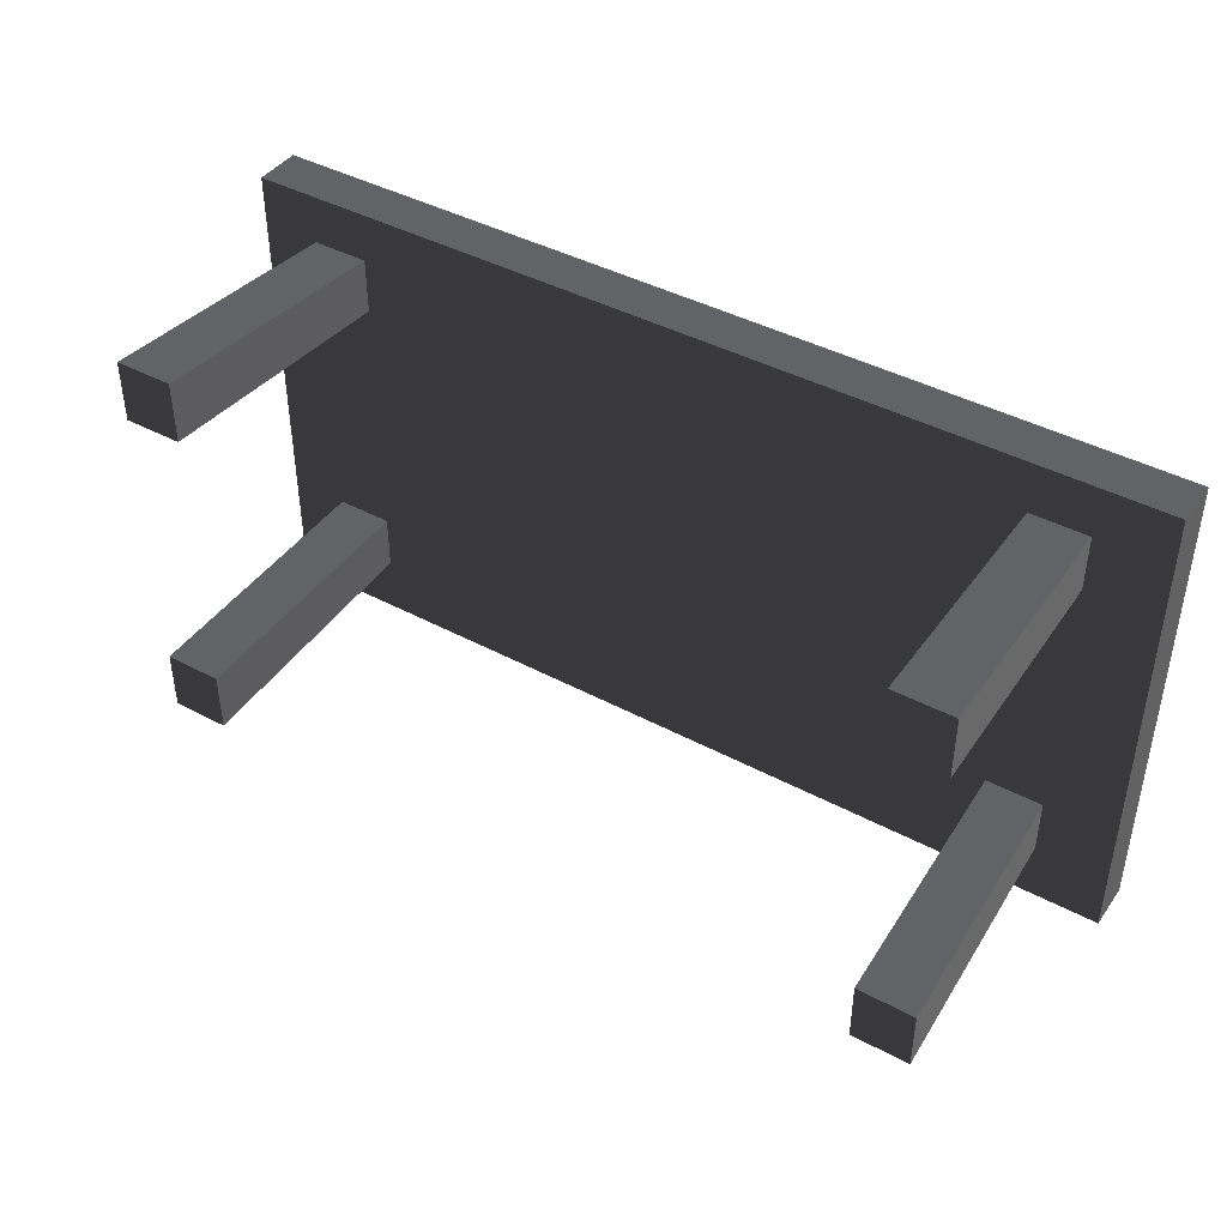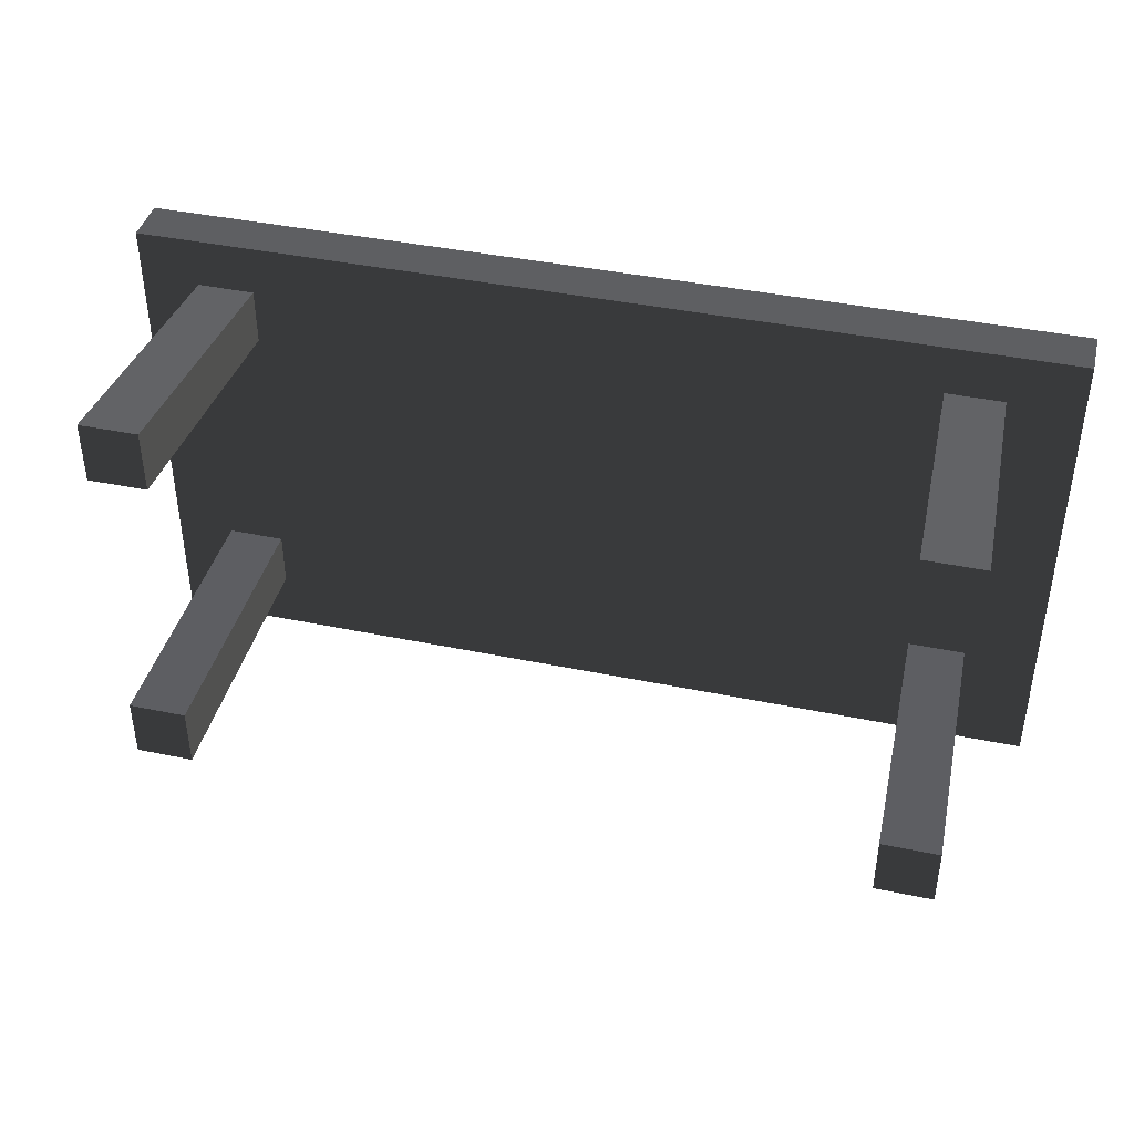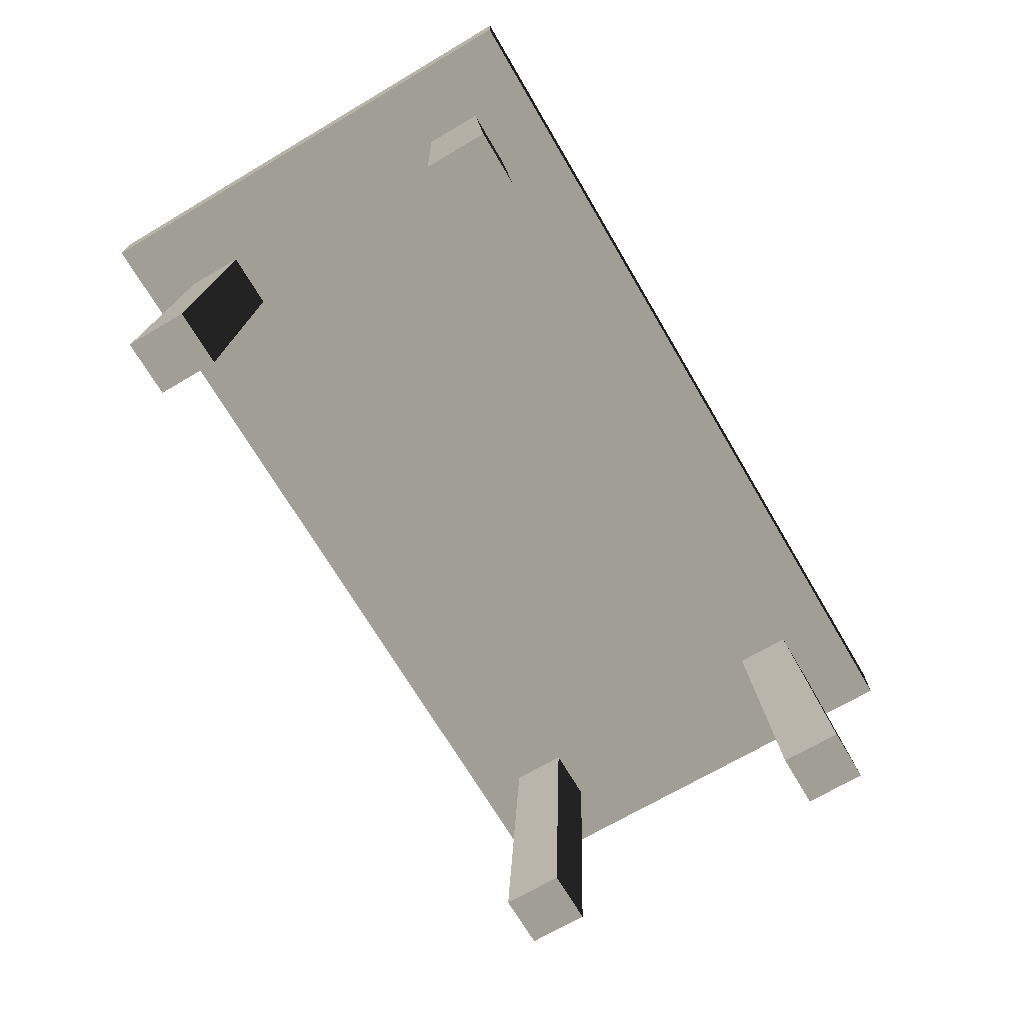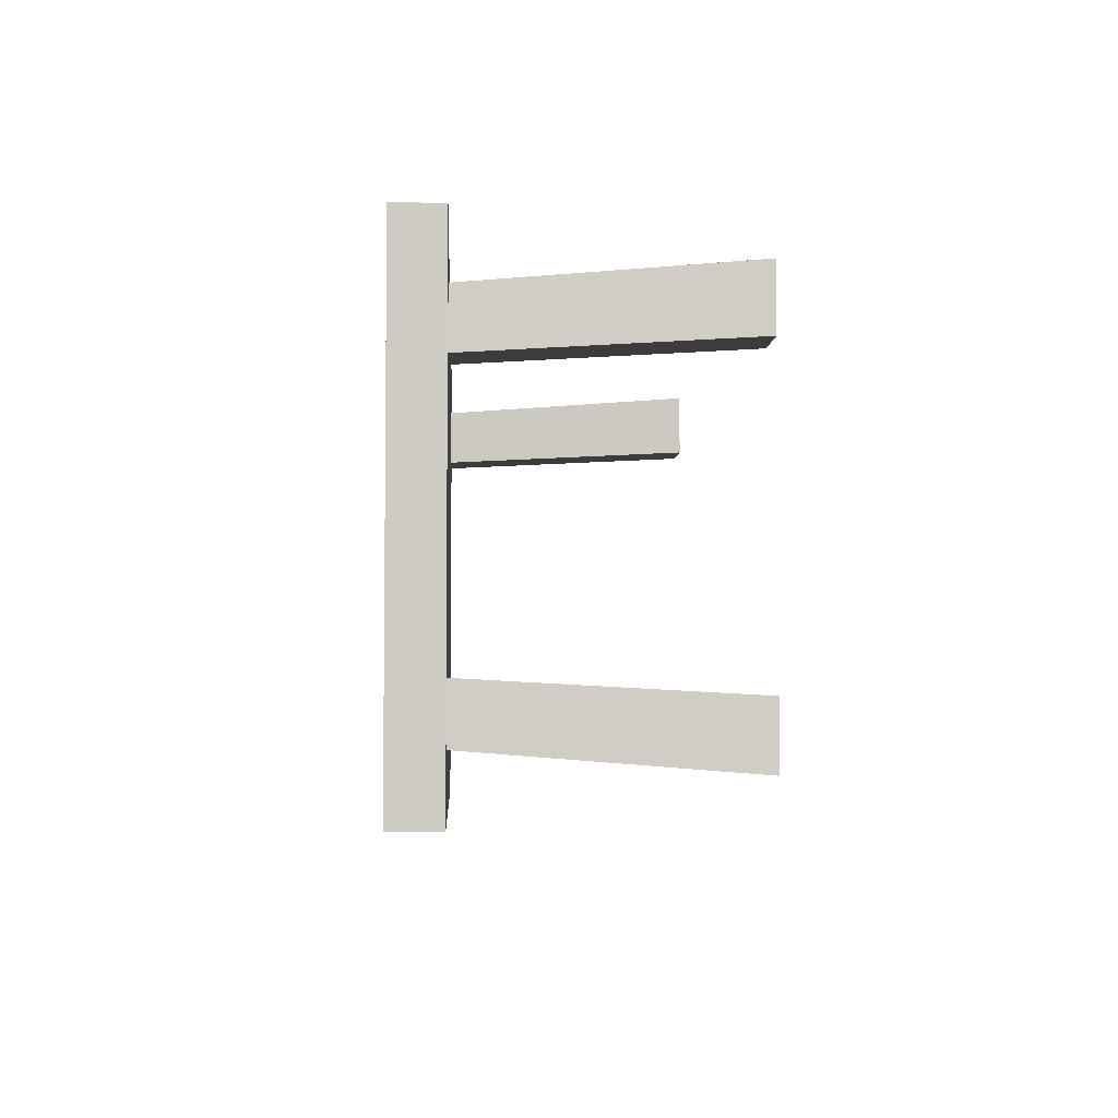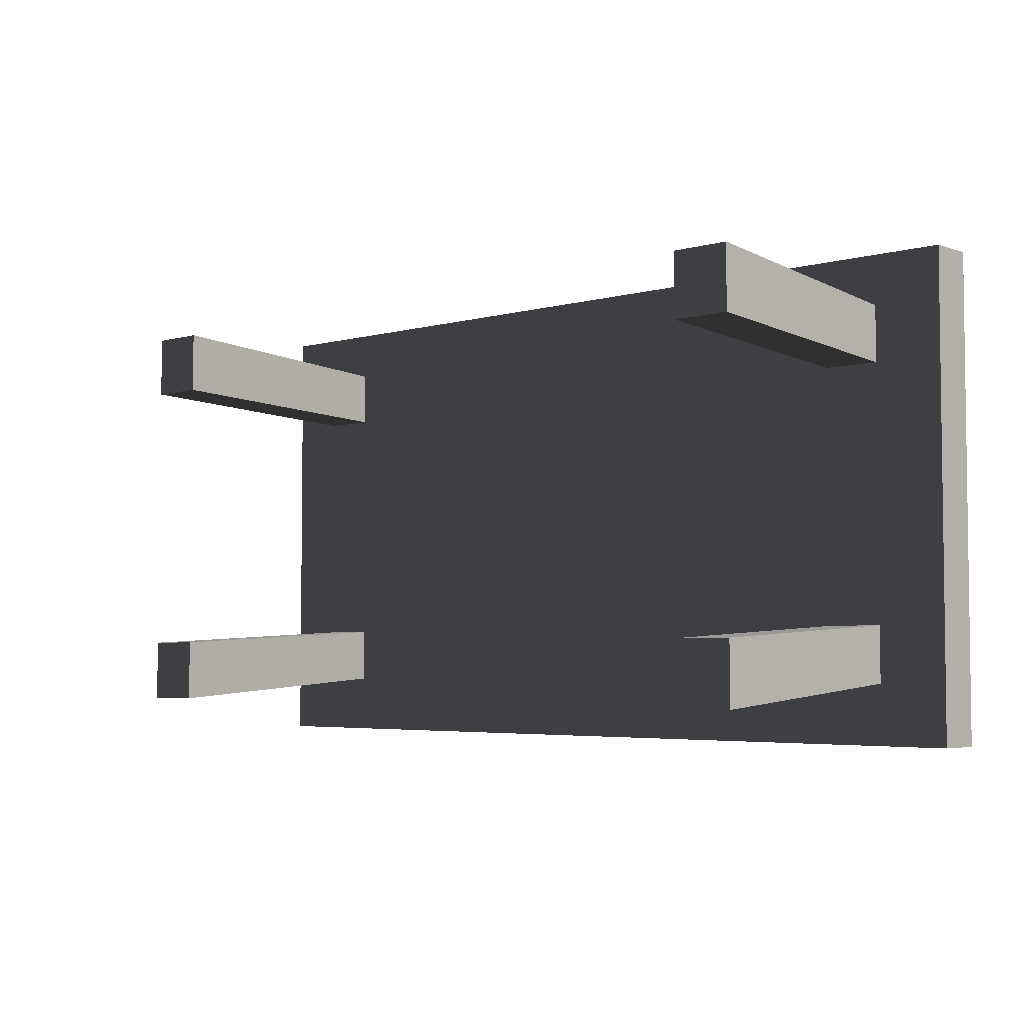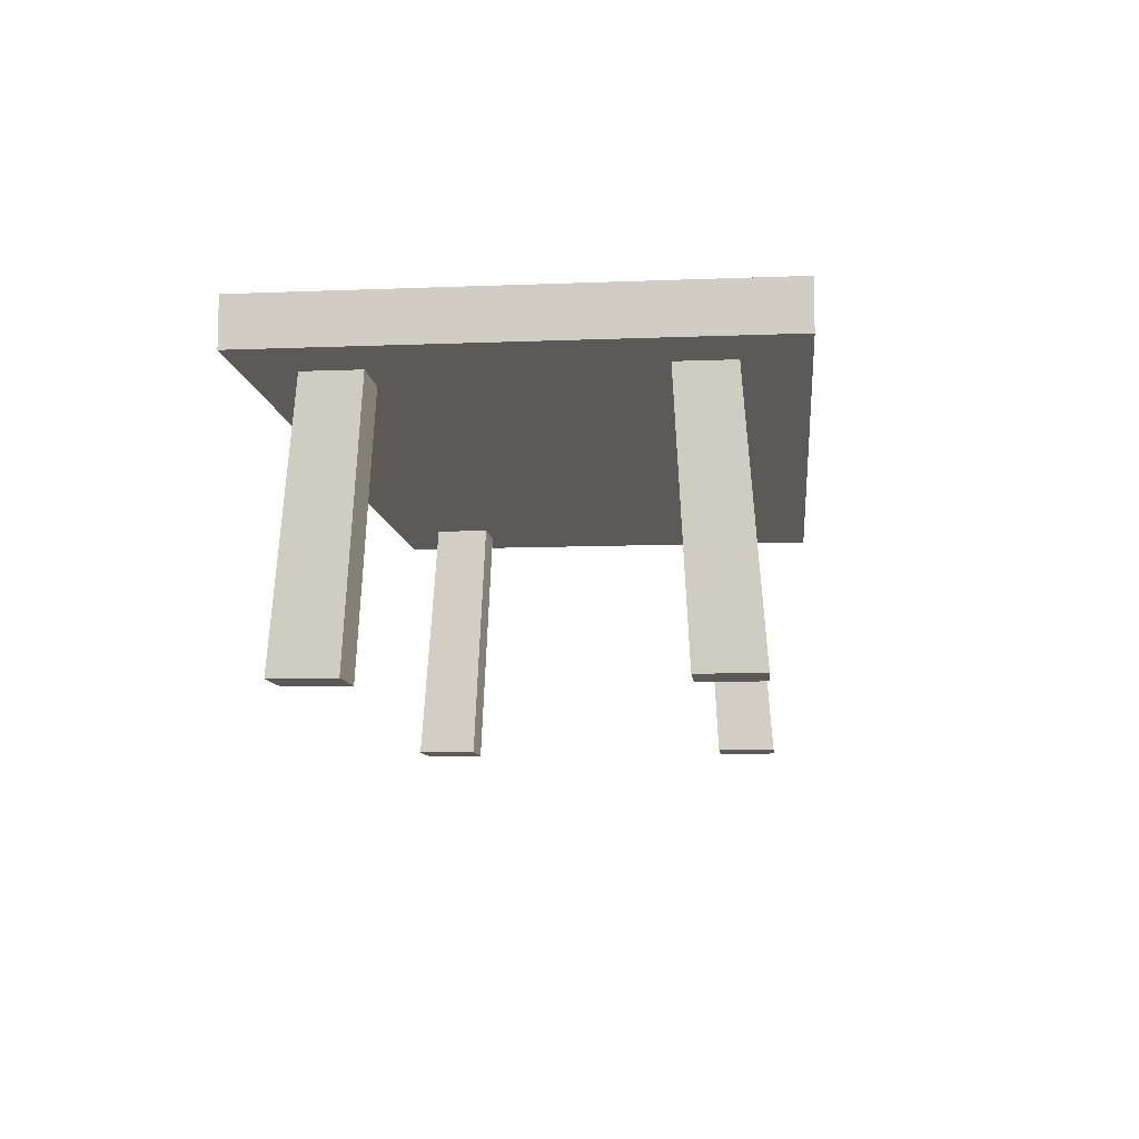
<metadata>
{"format":"obj","ext":"obj","renderer":"f3d","projection":"perspective","resolution":1024,"background":"white","views":[{"elev":42.5,"azim":-147.4,"up":"+Y"},{"elev":41.2,"azim":-165.9,"up":"+Y"},{"elev":-70.2,"azim":-59.5,"up":"+Z"},{"elev":-4.3,"azim":87.3,"up":"+Y"},{"elev":-4.3,"azim":-137.8,"up":"+Y"},{"elev":-9.7,"azim":-84.2,"up":"+Z"}]}
</metadata>
<code>
v -1.362 0.7183 0.7799
v 1.362 0.7183 0.7799
v 1.362 0.7183 0.9206
v -1.362 0.7183 0.9206
v 1.362 -0.7183 0.9206
v 1.362 1.577e-06 0.9206
v 1.362 1.577e-06 0.7799
v 1.362 -0.7183 0.7799
v -1.362 -0.7183 0.7799
v -1.362 1.284e-06 0.7799
v -1.362 1.284e-06 0.9206
v -1.362 -0.7183 0.9206
v 1.362 -0.7183 0.7799
v -1.362 -0.7183 0.7799
v -1.362 -0.7183 0.9206
v 1.362 -0.7183 0.9206
v -1.362 1.284e-06 0.9206
v 1.362 1.577e-06 0.9206
v 1.362 -0.7183 0.9206
v -1.362 -0.7183 0.9206
v 1.362 1.577e-06 0.9206
v 1.362 0.7183 0.9206
v 1.362 0.7183 0.7799
v 1.362 1.577e-06 0.7799
v 1.362 1.577e-06 0.9206
v -1.362 1.284e-06 0.9206
v -1.362 0.7183 0.9206
v 1.362 0.7183 0.9206
v -1.362 1.284e-06 0.7799
v -1.362 0.7183 0.7799
v -1.362 0.7183 0.9206
v -1.362 1.284e-06 0.9206
v 1.216 0.4422 -5.272e-08
v 1.187 0.3998 0.7799
v 1.187 0.5688 0.7799
v 1.216 0.6291 -7.5e-08
v 1.043 0.4422 -5.272e-08
v 1.043 0.6291 -7.5e-08
v 1.018 0.5688 0.7799
v 1.018 0.3998 0.7799
v 1.043 0.4422 -5.272e-08
v 1.018 0.3998 0.7799
v 1.187 0.3998 0.7799
v 1.216 0.4422 -5.272e-08
v 1.043 0.6291 -7.5e-08
v 1.216 0.6291 -7.5e-08
v 1.187 0.5688 0.7799
v 1.018 0.5688 0.7799
v -1.178 -0.4119 4.911e-08
v -1.15 -0.3695 0.7799
v -1.15 -0.5385 0.7799
v -1.178 -0.5988 7.138e-08
v -1.005 -0.4119 4.911e-08
v -1.005 -0.5988 7.138e-08
v -0.9812 -0.5385 0.7799
v -0.9812 -0.3695 0.7799
v -1.005 -0.4119 4.911e-08
v -0.9812 -0.3695 0.7799
v -1.15 -0.3695 0.7799
v -1.178 -0.4119 4.911e-08
v -1.005 -0.5988 7.138e-08
v -1.178 -0.5988 7.138e-08
v -1.15 -0.5385 0.7799
v -0.9812 -0.5385 0.7799
v 1.216 -0.4119 4.911e-08
v 1.216 -0.5988 7.138e-08
v 1.187 -0.5385 0.7799
v 1.187 -0.3695 0.7799
v 1.018 -0.5385 0.7799
v 1.043 -0.5988 7.138e-08
v 1.043 -0.4119 4.911e-08
v 1.018 -0.3695 0.7799
v 1.043 -0.4119 4.911e-08
v 1.216 -0.4119 4.911e-08
v 1.187 -0.3695 0.7799
v 1.018 -0.3695 0.7799
v 1.187 -0.5385 0.7799
v 1.216 -0.5988 7.138e-08
v 1.043 -0.5988 7.138e-08
v 1.018 -0.5385 0.7799
v -1.178 0.4422 -5.272e-08
v -1.178 0.6291 -7.5e-08
v -1.15 0.5688 0.7799
v -1.15 0.3998 0.7799
v -0.9812 0.5688 0.7799
v -1.005 0.6291 -7.5e-08
v -1.005 0.4422 -5.272e-08
v -0.9812 0.3998 0.7799
v -1.005 0.4422 -5.272e-08
v -1.178 0.4422 -5.272e-08
v -1.15 0.3998 0.7799
v -0.9812 0.3998 0.7799
v -1.15 0.5688 0.7799
v -1.178 0.6291 -7.5e-08
v -1.005 0.6291 -7.5e-08
v -0.9812 0.5688 0.7799
v -1.362 -0.7183 0.7799
v 1.362 -0.7183 0.7799
v 1.362 1.577e-06 0.7799
v 1.362 0.7183 0.7799
v -1.362 0.7183 0.7799
v -1.362 1.284e-06 0.7799
v 1.216 0.4422 -5.272e-08
v 1.216 0.6291 -7.5e-08
v 1.043 0.6291 -7.5e-08
v 1.043 0.4422 -5.272e-08
v -1.178 -0.4119 4.911e-08
v -1.178 -0.5988 7.138e-08
v -1.005 -0.5988 7.138e-08
v -1.005 -0.4119 4.911e-08
v 1.216 -0.5988 7.138e-08
v 1.216 -0.4119 4.911e-08
v 1.043 -0.4119 4.911e-08
v 1.043 -0.5988 7.138e-08
v -1.178 0.6291 -7.5e-08
v -1.178 0.4422 -5.272e-08
v -1.005 0.4422 -5.272e-08
v -1.005 0.6291 -7.5e-08
g Table_Wooden_01_2093_37
f 1 3 2
f 1 4 3
f 5 7 6
f 5 8 7
f 9 11 10
f 9 12 11
f 13 15 14
f 13 16 15
f 17 19 18
f 17 20 19
f 21 23 22
f 21 24 23
f 25 27 26
f 25 28 27
f 29 31 30
f 29 32 31
f 33 35 34
f 33 36 35
f 37 39 38
f 37 40 39
f 41 43 42
f 41 44 43
f 45 47 46
f 45 48 47
f 49 51 50
f 49 52 51
f 53 55 54
f 53 56 55
f 57 59 58
f 57 60 59
f 61 63 62
f 61 64 63
f 65 67 66
f 65 68 67
f 69 71 70
f 69 72 71
f 73 75 74
f 73 76 75
f 77 79 78
f 77 80 79
f 81 83 82
f 81 84 83
f 85 87 86
f 85 88 87
f 89 91 90
f 89 92 91
f 93 95 94
f 93 96 95
f 97 99 98
f 99 97 100
f 100 97 101
f 101 97 102
f 103 105 104
f 103 106 105
f 107 109 108
f 107 110 109
f 111 113 112
f 111 114 113
f 115 117 116
f 115 118 117

</code>
